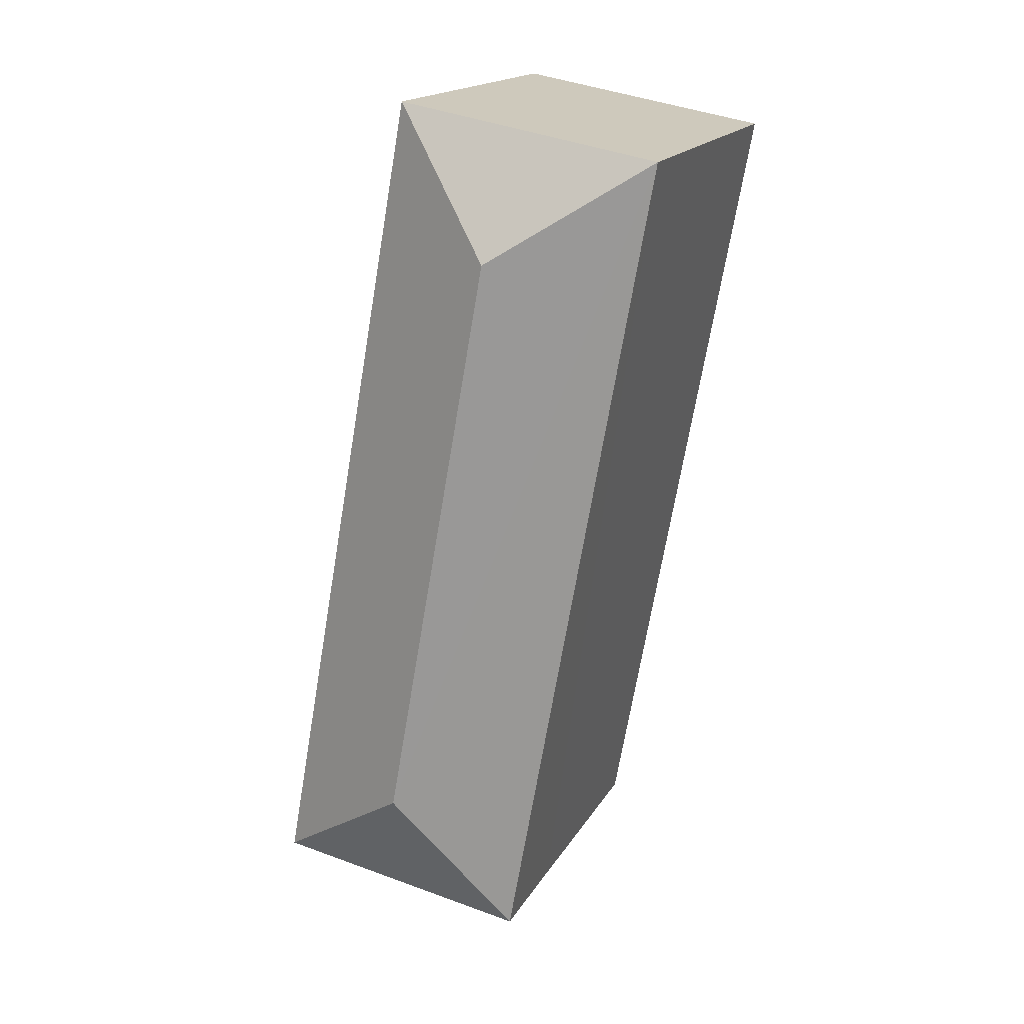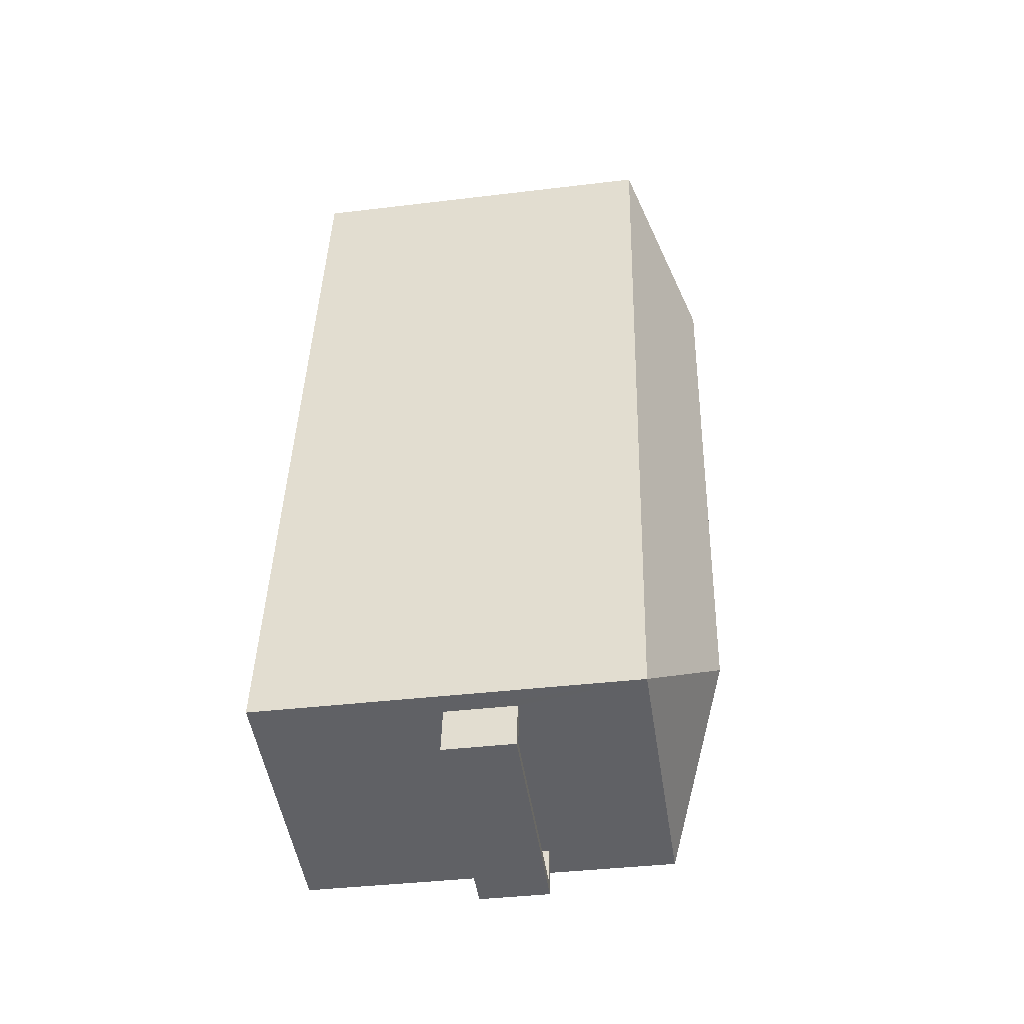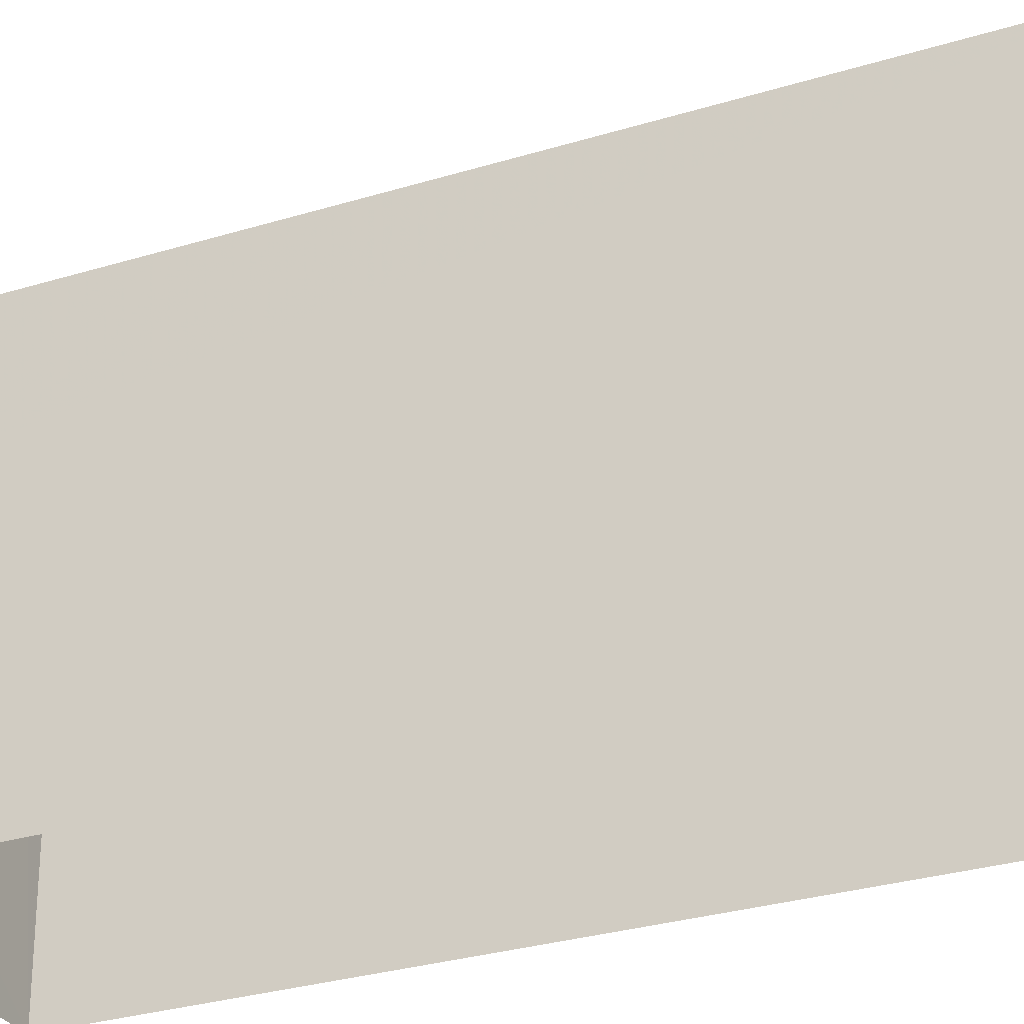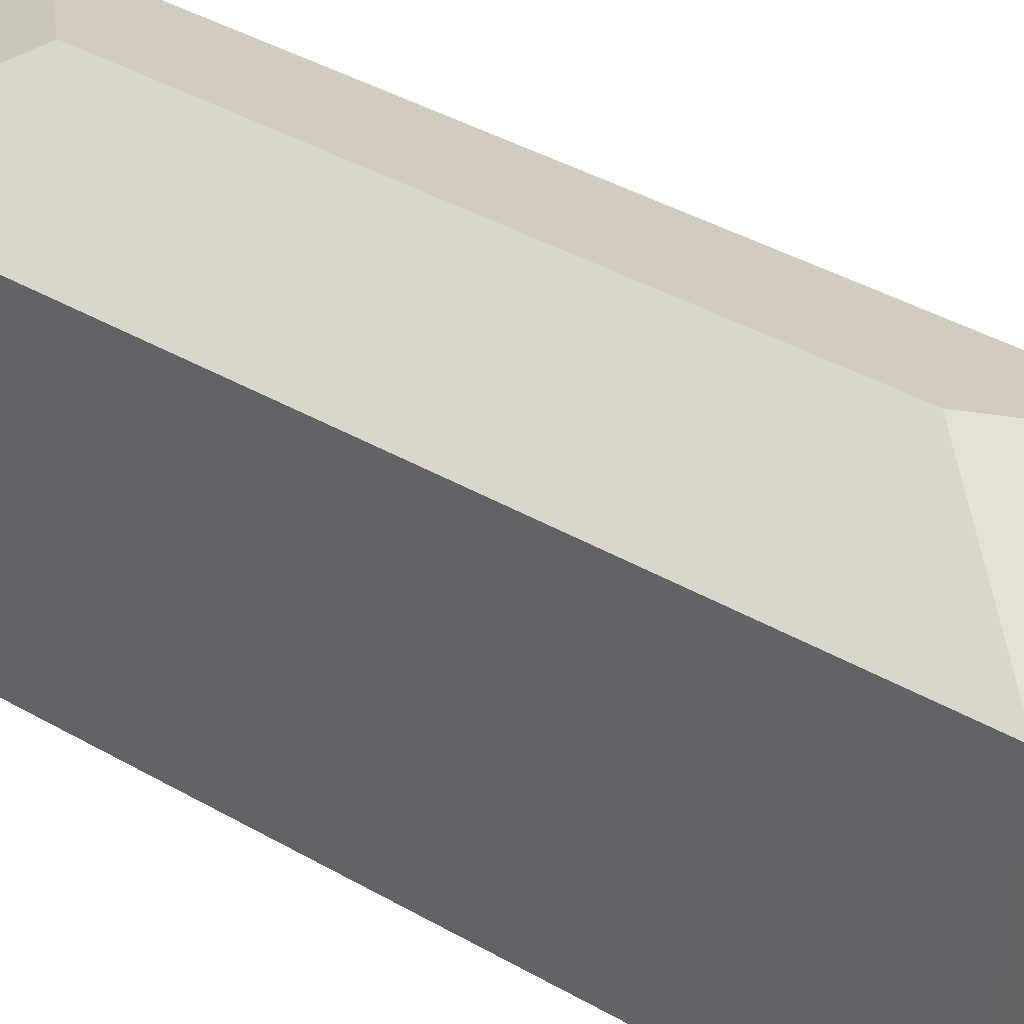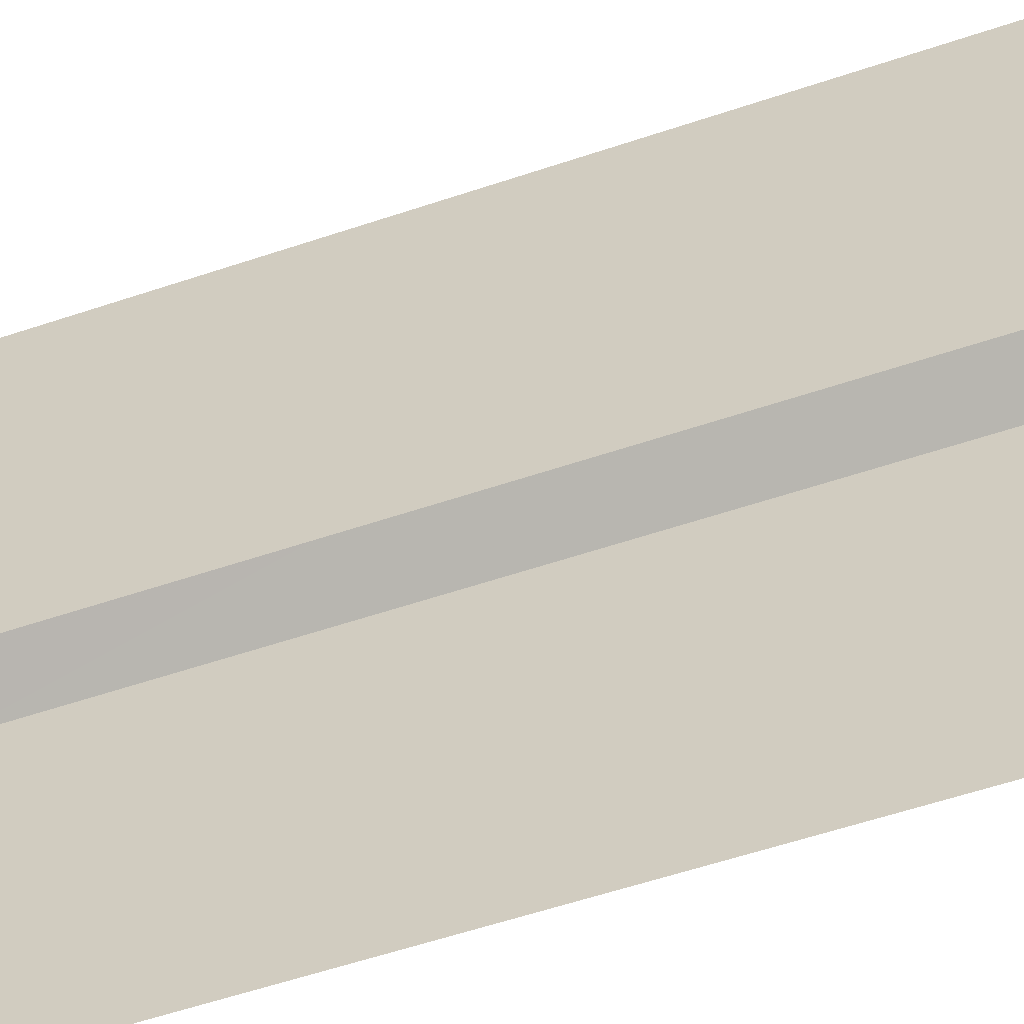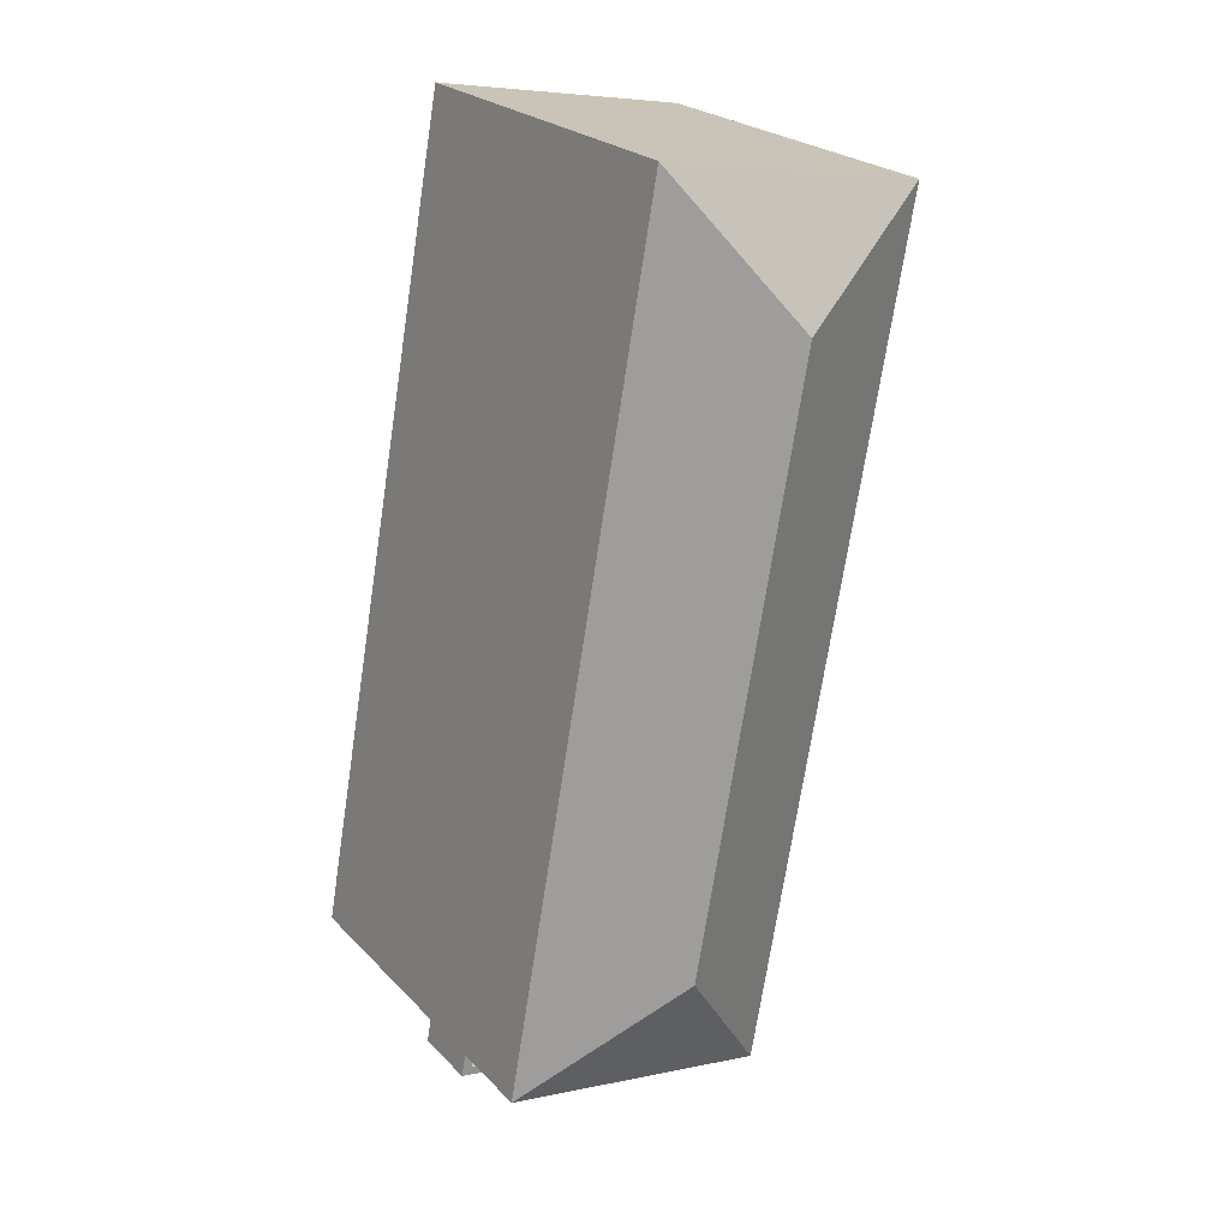
<metadata>
{"format":"obj","ext":"obj","renderer":"f3d","projection":"perspective","resolution":1024,"background":"white","views":[{"elev":17.4,"azim":21.1,"up":"+Y"},{"elev":-38.5,"azim":-81.3,"up":"+Y"},{"elev":-28.8,"azim":104.8,"up":"+Z"},{"elev":42.7,"azim":-66.2,"up":"+Z"},{"elev":-59.7,"azim":-81.3,"up":"+Z"},{"elev":24.1,"azim":-32.1,"up":"+Y"}]}
</metadata>
<code>
v -8.815e+04 -9.925e+04 5.175
v -8.816e+04 -9.926e+04 5.175
v -8.816e+04 -9.925e+04 5.175
v -8.815e+04 -9.927e+04 5.175
v -8.816e+04 -9.926e+04 8.302
v -8.816e+04 -9.927e+04 8.302
v -8.816e+04 -9.927e+04 8.301
v -8.816e+04 -9.926e+04 8.301
v -8.816e+04 -9.926e+04 8.502
v -8.816e+04 -9.926e+04 8.501
v -8.816e+04 -9.927e+04 8.502
v -8.816e+04 -9.926e+04 8.501
v -8.816e+04 -9.926e+04 9.502
v -8.816e+04 -9.927e+04 9.502
v -8.816e+04 -9.927e+04 9.502
v -8.816e+04 -9.927e+04 9.501
v -8.816e+04 -9.926e+04 9.501
v -8.816e+04 -9.926e+04 9.501
v -8.816e+04 -9.926e+04 9.502
v -8.816e+04 -9.926e+04 9.501
v -8.816e+04 -9.926e+04 11.59
v -8.815e+04 -9.925e+04 12.66
v -8.816e+04 -9.925e+04 11.59
v -8.816e+04 -9.926e+04 12.66
v -8.815e+04 -9.925e+04 11.59
v -8.815e+04 -9.927e+04 11.59
v -8.816e+04 -9.926e+04 8.502
v -8.815e+04 -9.927e+04 8.502
v -8.815e+04 -9.927e+04 9.502
f 1 2 3
f 1 4 2
f 5 6 7
f 8 5 7
f 9 10 11
f 9 12 10
f 13 14 15
f 15 14 16
f 16 17 18
f 14 13 19
f 18 17 20
f 14 17 16
f 21 22 23
f 24 22 21
f 22 24 25
f 25 24 26
f 24 21 26
f 22 25 23
f 9 11 14
f 19 9 14
f 17 11 10
f 17 14 11
f 20 17 10
f 12 20 10
f 6 27 15
f 15 27 13
f 5 27 6
f 6 16 7
f 6 15 16
f 8 7 16
f 18 8 16
f 26 21 19
f 5 4 28
f 2 4 5
f 21 2 8
f 29 26 13
f 27 5 28
f 13 26 19
f 19 20 9
f 8 2 5
f 12 9 20
f 8 18 21
f 18 20 21
f 19 21 20
f 23 1 3
f 23 25 1
f 28 1 25
f 25 26 29
f 28 4 1
f 28 25 29
f 21 3 2
f 21 23 3
f 27 28 29
f 13 27 29

</code>
